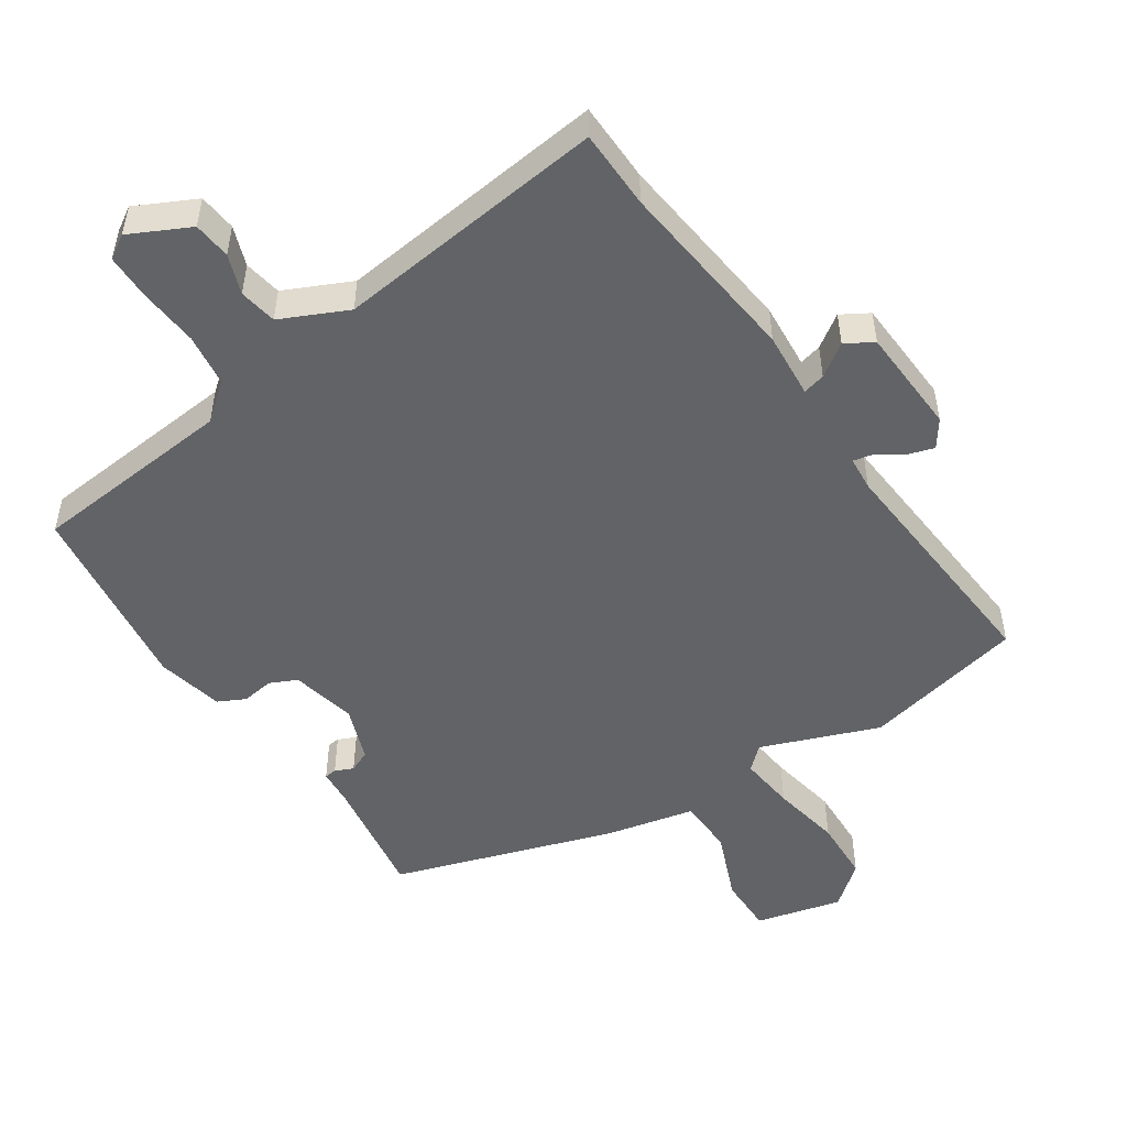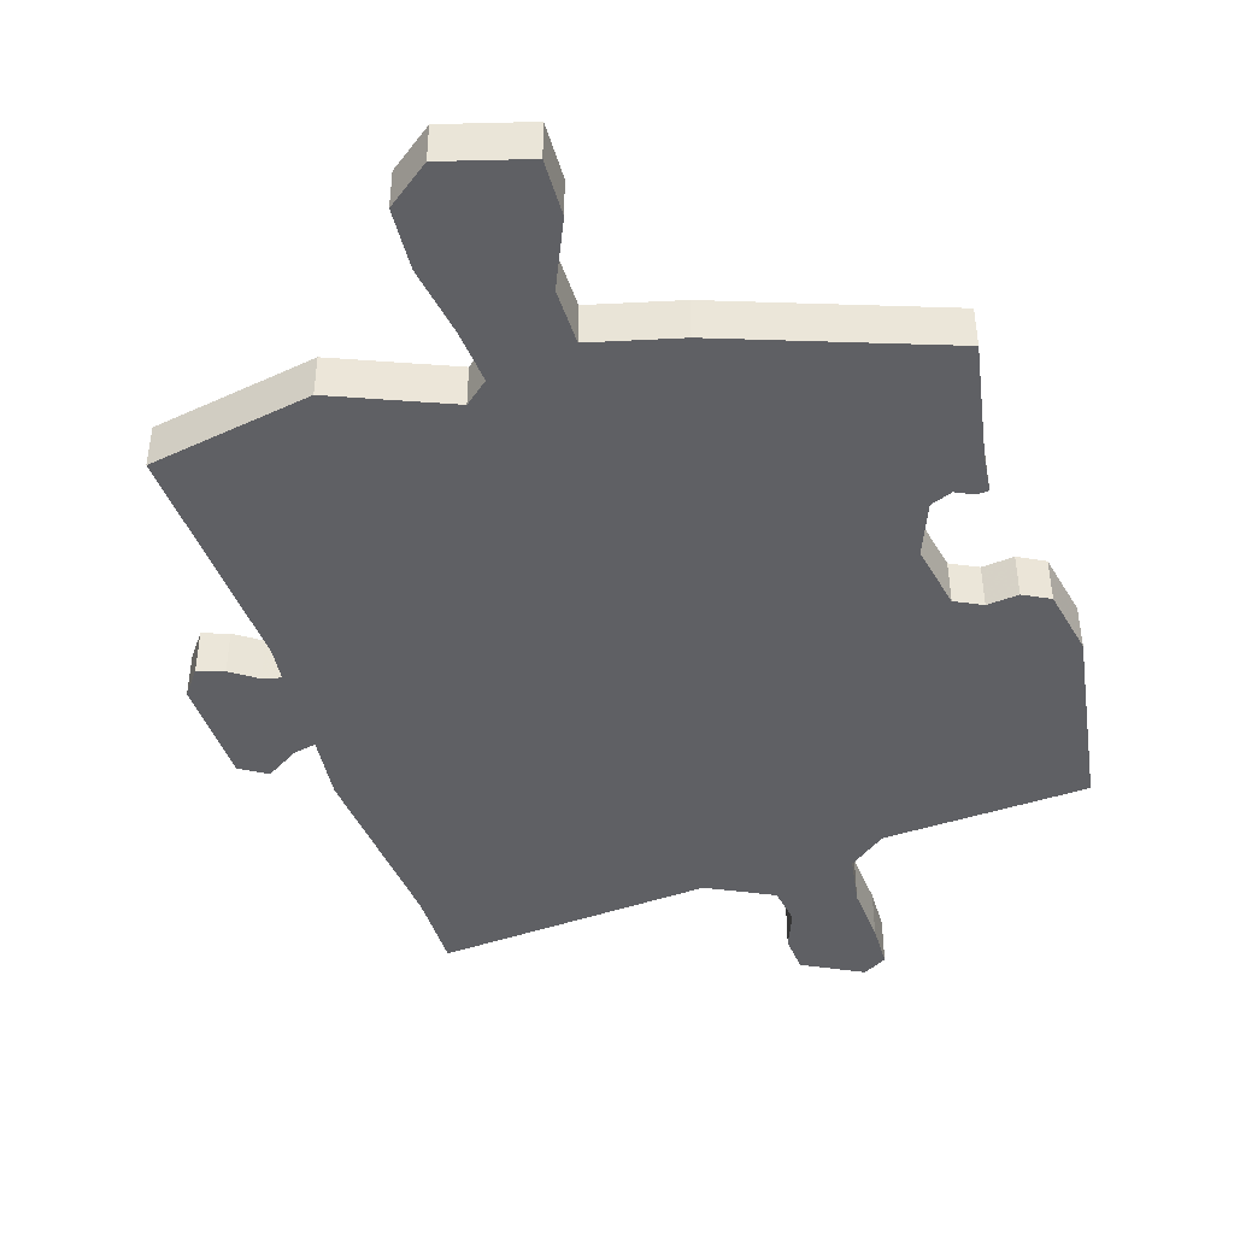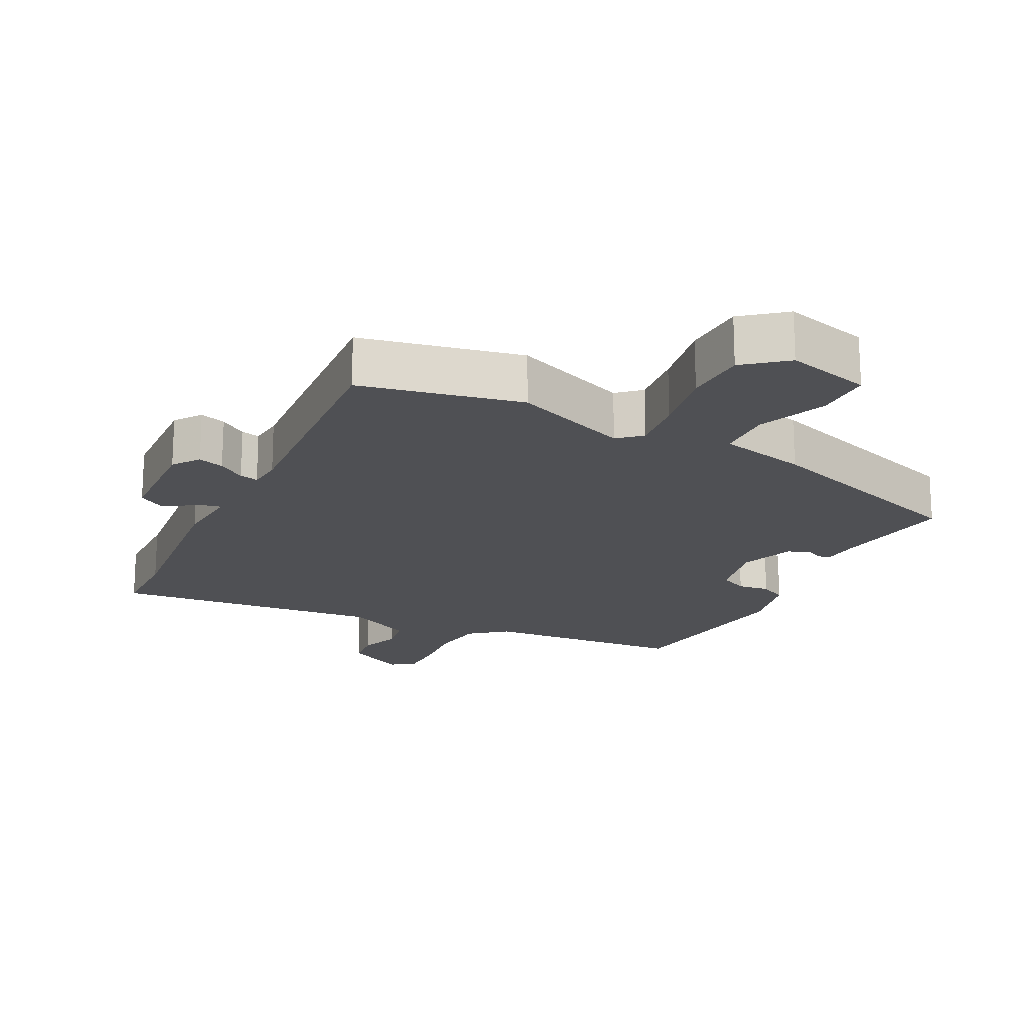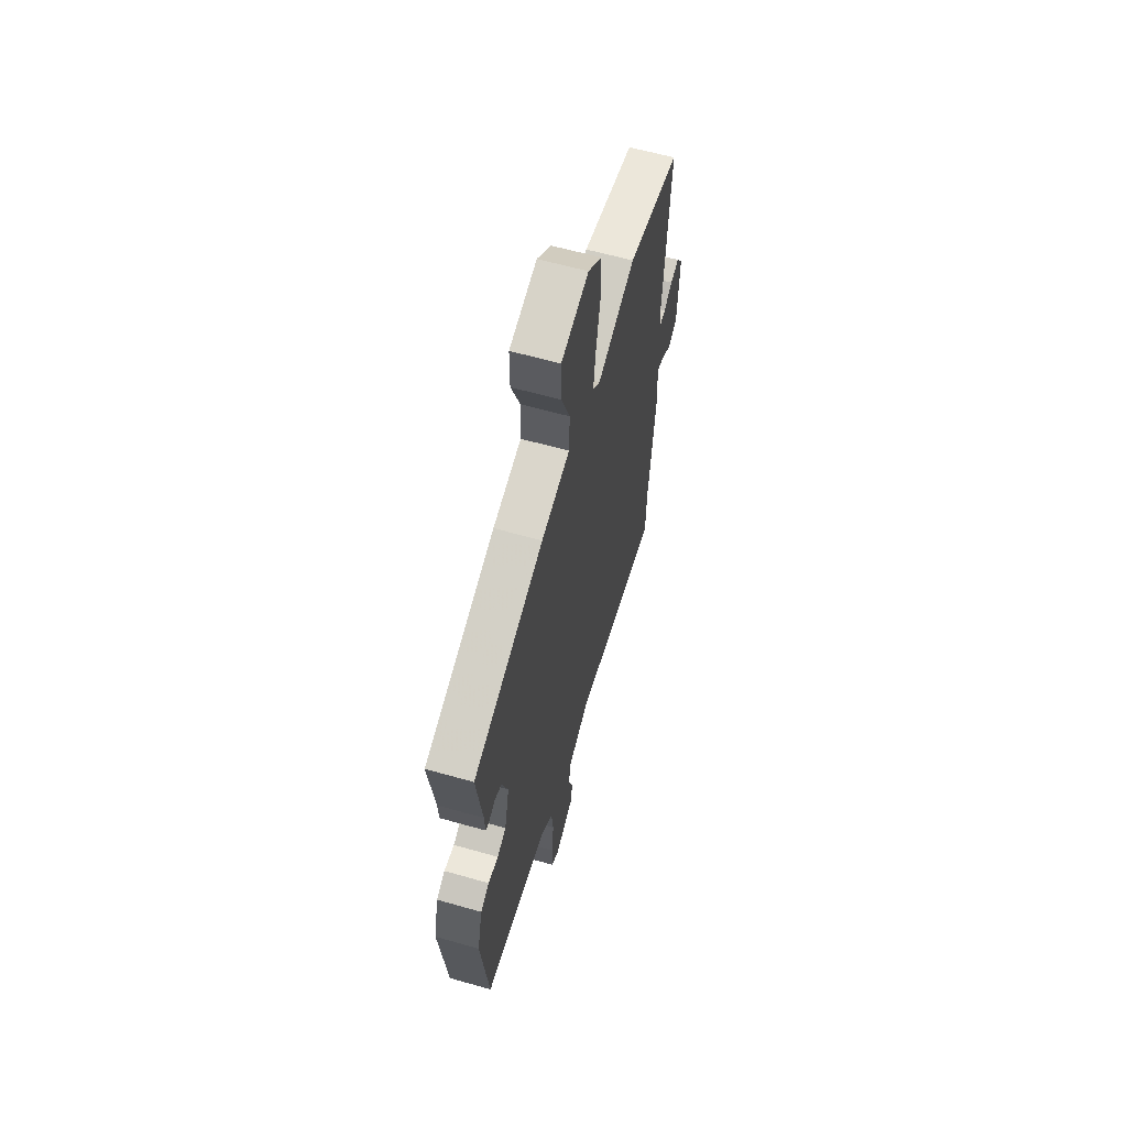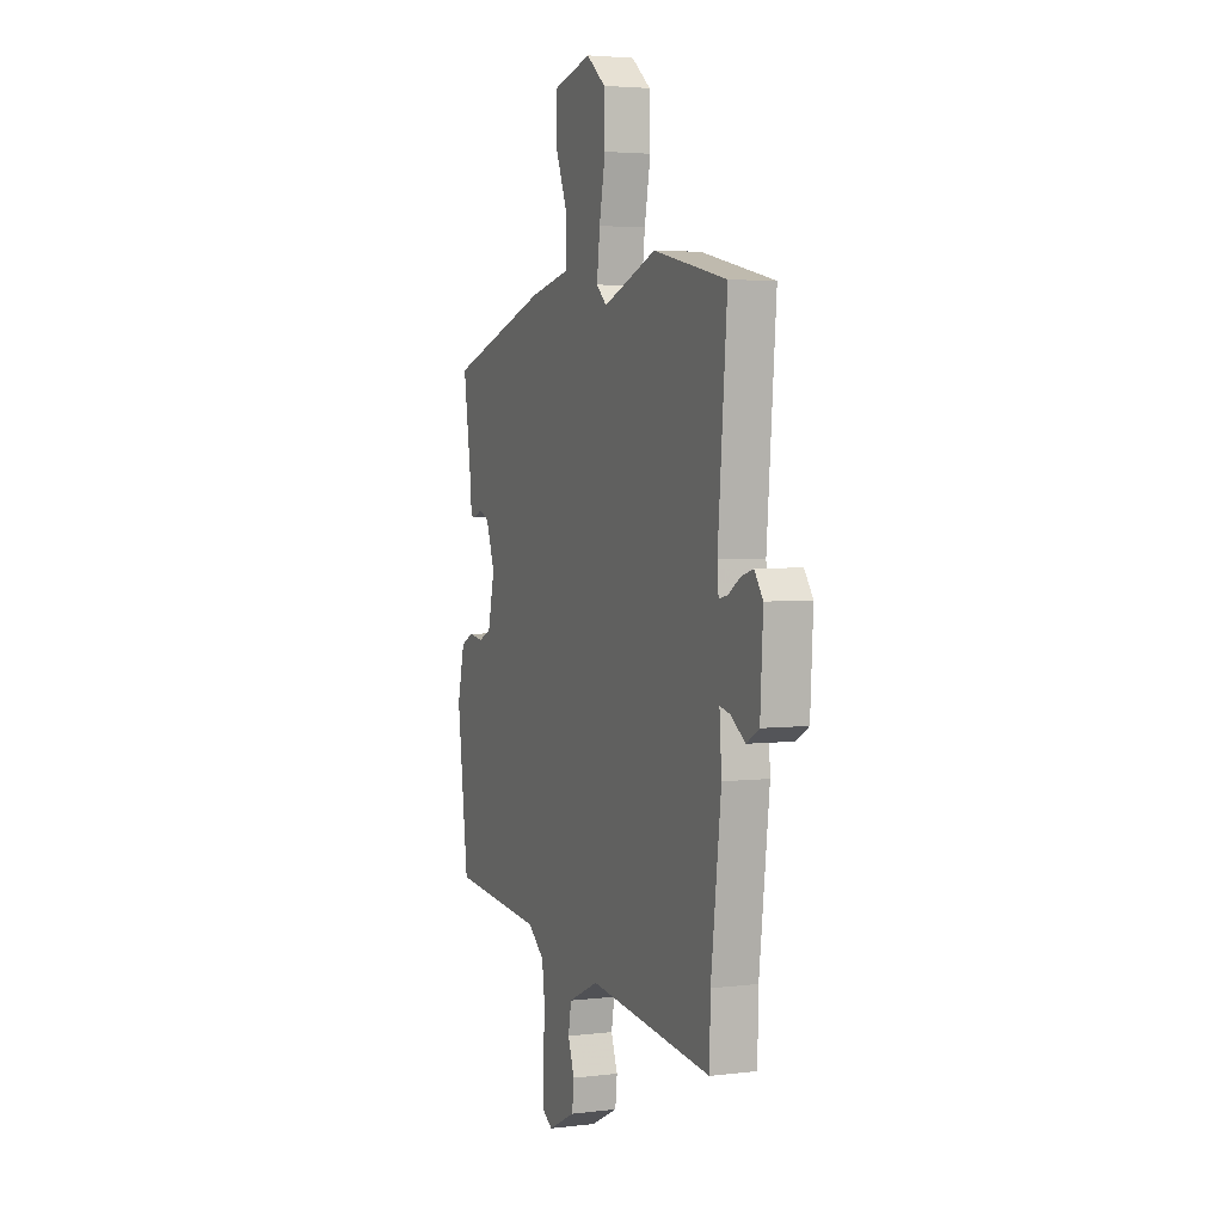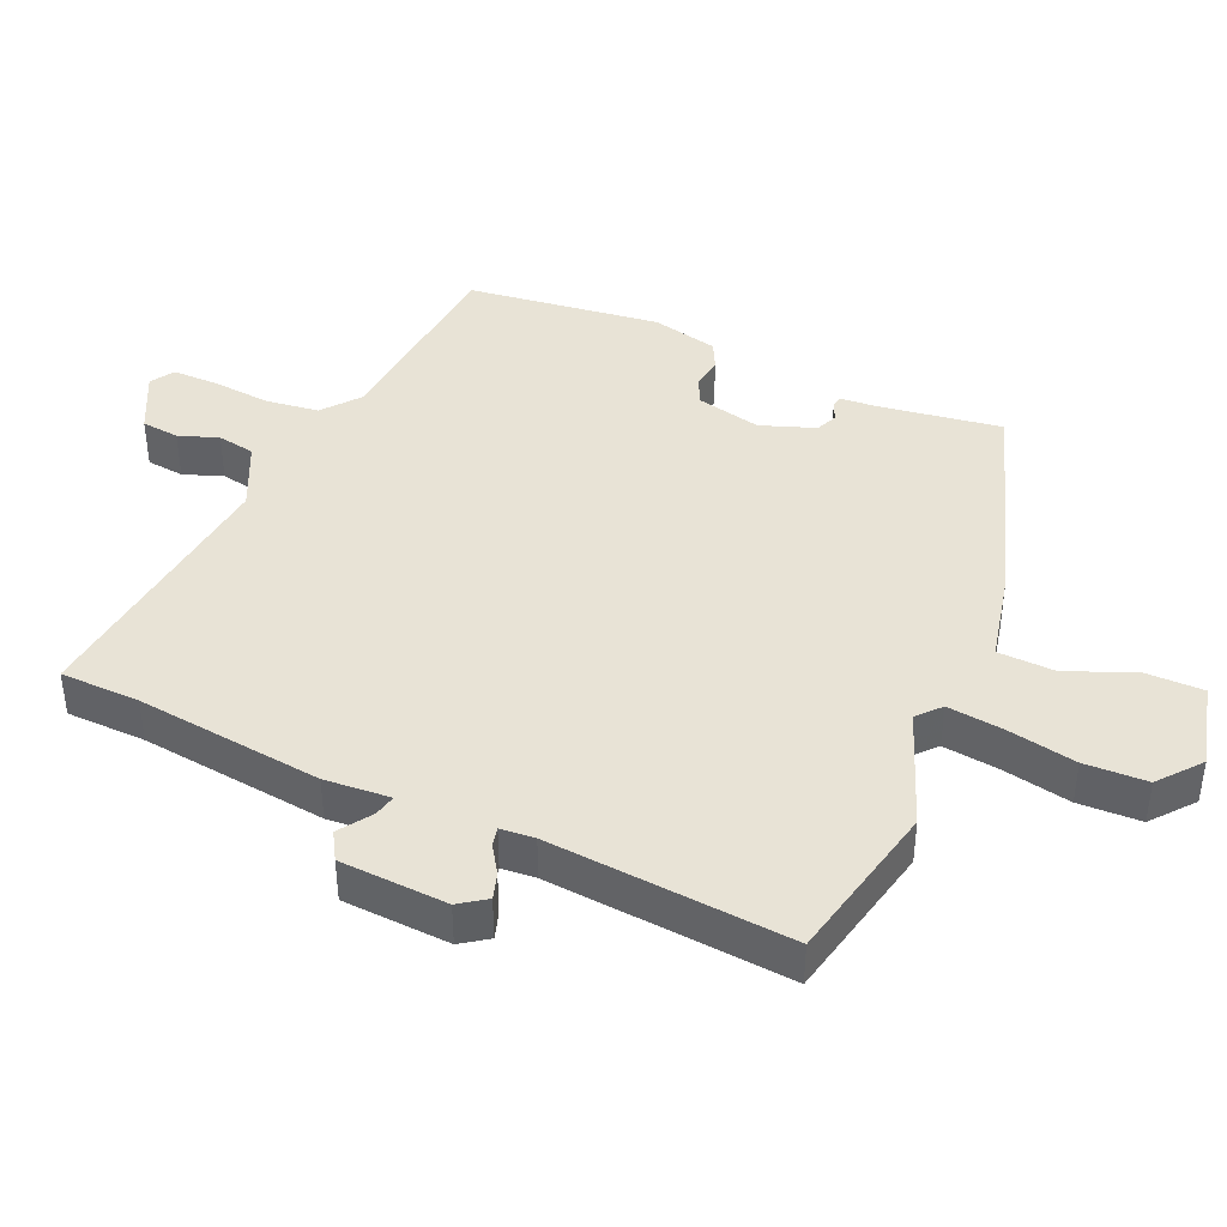
<metadata>
{"format":"obj","ext":"obj","renderer":"f3d","projection":"perspective","resolution":1024,"background":"white","views":[{"elev":-50.8,"azim":-146.5,"up":"+Y"},{"elev":-44.1,"azim":15.8,"up":"+Y"},{"elev":-19.1,"azim":-27.4,"up":"+Y"},{"elev":60.9,"azim":106.2,"up":"+Z"},{"elev":3.7,"azim":-112.2,"up":"+Z"},{"elev":41.5,"azim":-66.4,"up":"+Y"}]}
</metadata>
<code>
v -0.499 0.07 -0.554
v -0.502 0.07 -0.436
v -0.535 0.07 -0.158
v -0.528 0.07 -0.06
v -0.561 0.07 -0.068
v -0.609 0.07 -0.101
v -0.65 0.07 -0.077
v -0.659 0.07 0.083
v -0.631 0.07 0.123
v -0.592 0.07 0.111
v -0.552 0.07 0.085
v -0.524 0.07 0.079
v -0.52 0.07 0.13
v -0.55 0.07 0.489
v -0.31 0.07 0.542
v -0.136 0.07 0.476
v -0.102 0.07 0.507
v -0.112 0.07 0.59
v -0.132 0.07 0.693
v -0.129 0.07 0.786
v -0.067 0.07 0.837
v 0.06 0.07 0.805
v 0.06 0.07 0.72
v 0.019 0.07 0.618
v 0.022 0.07 0.534
v 0.154 0.07 0.505
v 0.481 0.07 0.399
v 0.454 0.07 0.216
v 0.45 0.07 0.161
v 0.432 0.07 0.159
v 0.405 0.07 0.171
v 0.373 0.07 0.157
v 0.344 0.07 0.076
v 0.366 0.07 -0.021
v 0.407 0.07 -0.04
v 0.454 0.07 -0.033
v 0.494 0.07 -0.053
v 0.517 0.07 -0.152
v 0.481 0.07 -0.44
v 0.179 0.07 -0.468
v 0.125 0.07 -0.512
v 0.115 0.07 -0.59
v 0.123 0.07 -0.678
v 0.123 0.07 -0.746
v 0.088 0.07 -0.768
v -0.001 0.07 -0.724
v -0.007 0.07 -0.668
v 0.014 0.07 -0.609
v 0.004 0.07 -0.553
v -0.095 0.07 -0.507
v -0.499 0 -0.554
v -0.502 0 -0.436
v -0.535 0 -0.158
v -0.528 0 -0.06
v -0.561 0 -0.068
v -0.609 0 -0.101
v -0.65 0 -0.077
v -0.659 0 0.083
v -0.631 0 0.123
v -0.592 0 0.111
v -0.552 0 0.085
v -0.524 0 0.079
v -0.52 0 0.13
v -0.55 0 0.489
v -0.31 0 0.542
v -0.136 0 0.476
v -0.102 0 0.507
v -0.112 0 0.59
v -0.132 0 0.693
v -0.129 0 0.786
v -0.067 0 0.837
v 0.06 0 0.805
v 0.06 0 0.72
v 0.019 0 0.618
v 0.022 0 0.534
v 0.154 0 0.505
v 0.481 0 0.399
v 0.454 0 0.216
v 0.45 0 0.161
v 0.432 0 0.159
v 0.405 0 0.171
v 0.373 0 0.157
v 0.344 0 0.076
v 0.366 0 -0.021
v 0.407 0 -0.04
v 0.454 0 -0.033
v 0.494 0 -0.053
v 0.517 0 -0.152
v 0.481 0 -0.44
v 0.179 0 -0.468
v 0.125 0 -0.512
v 0.115 0 -0.59
v 0.123 0 -0.678
v 0.123 0 -0.746
v 0.088 0 -0.768
v -0.001 0 -0.724
v -0.007 0 -0.668
v 0.014 0 -0.609
v 0.004 0 -0.553
v -0.095 0 -0.507
f 46 47 48
f 45 46 48
f 44 45 48
f 43 44 48
f 42 43 48
f 41 42 48 49
f 40 41 49 50
f 38 39 40
f 37 38 40
f 36 37 40
f 35 36 40
f 50 1 2
f 40 50 2
f 35 40 2
f 34 35 2
f 28 29 30 31
f 28 31 32
f 27 28 32
f 26 27 32
f 25 26 32
f 22 23 24
f 21 22 24
f 20 21 24
f 19 20 24
f 18 19 24
f 17 18 24 25
f 25 32 33
f 17 25 33
f 16 17 33
f 16 33 34
f 15 16 34
f 14 15 34
f 13 14 34
f 9 10 11
f 8 9 11
f 7 8 11
f 6 7 11
f 5 6 11
f 4 5 11 12
f 2 3 4
f 12 13 34
f 4 12 34
f 2 4 34
f 98 97 96
f 98 96 95
f 98 95 94
f 98 94 93
f 98 93 92
f 99 98 92 91
f 100 99 91 90
f 90 89 88
f 90 88 87
f 90 87 86
f 90 86 85
f 52 51 100
f 52 100 90
f 52 90 85
f 52 85 84
f 81 80 79 78
f 82 81 78
f 82 78 77
f 82 77 76
f 82 76 75
f 74 73 72
f 74 72 71
f 74 71 70
f 74 70 69
f 74 69 68
f 75 74 68 67
f 83 82 75
f 83 75 67
f 83 67 66
f 84 83 66
f 84 66 65
f 84 65 64
f 84 64 63
f 61 60 59
f 61 59 58
f 61 58 57
f 61 57 56
f 61 56 55
f 62 61 55 54
f 54 53 52
f 84 63 62
f 84 62 54
f 84 54 52
f 1 51 52 2
f 2 52 53 3
f 3 53 54 4
f 4 54 55 5
f 5 55 56 6
f 6 56 57 7
f 7 57 58 8
f 8 58 59 9
f 9 59 60 10
f 10 60 61 11
f 11 61 62 12
f 12 62 63 13
f 13 63 64 14
f 14 64 65 15
f 15 65 66 16
f 16 66 67 17
f 17 67 68 18
f 18 68 69 19
f 19 69 70 20
f 20 70 71 21
f 21 71 72 22
f 22 72 73 23
f 23 73 74 24
f 24 74 75 25
f 25 75 76 26
f 26 76 77 27
f 27 77 78 28
f 28 78 79 29
f 29 79 80 30
f 30 80 81 31
f 31 81 82 32
f 32 82 83 33
f 33 83 84 34
f 34 84 85 35
f 35 85 86 36
f 36 86 87 37
f 37 87 88 38
f 38 88 89 39
f 39 89 90 40
f 40 90 91 41
f 41 91 92 42
f 42 92 93 43
f 43 93 94 44
f 44 94 95 45
f 45 95 96 46
f 46 96 97 47
f 47 97 98 48
f 48 98 99 49
f 49 99 100 50
f 50 100 51 1

</code>
